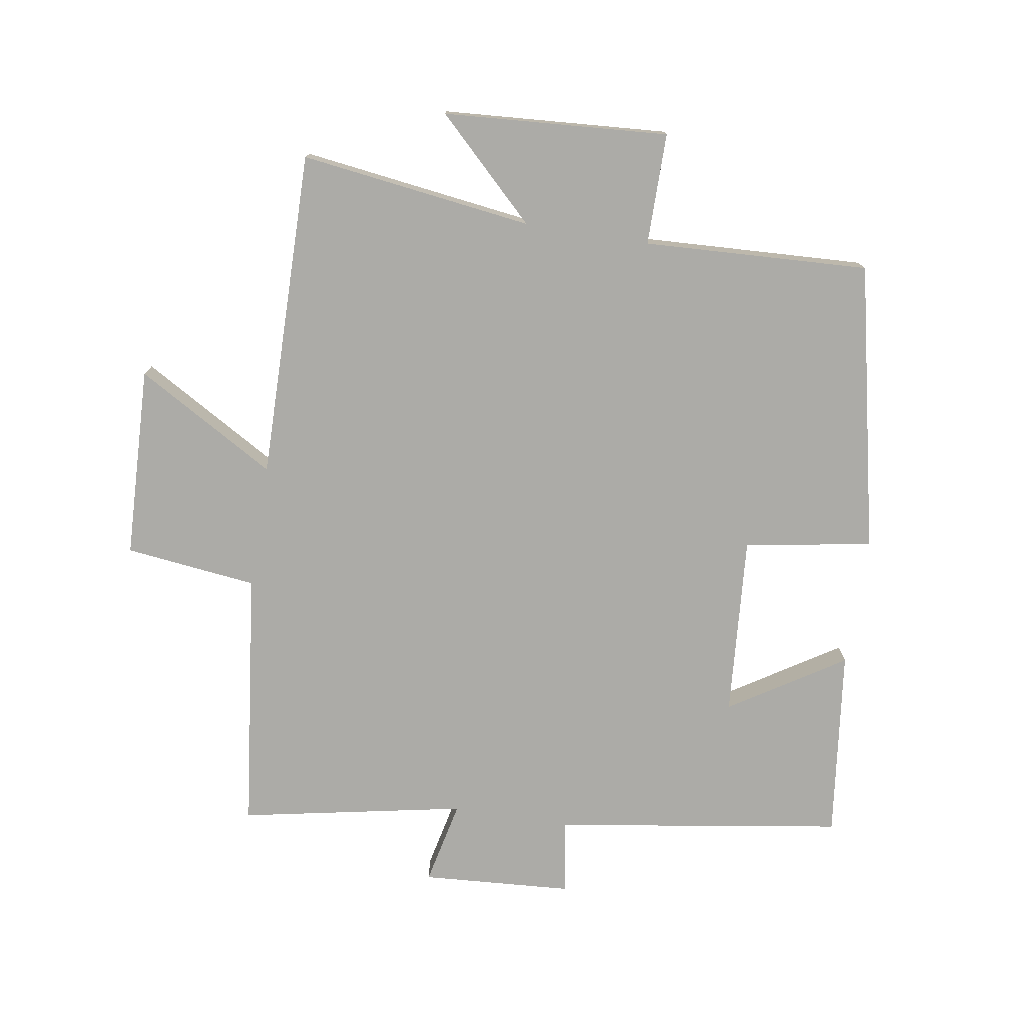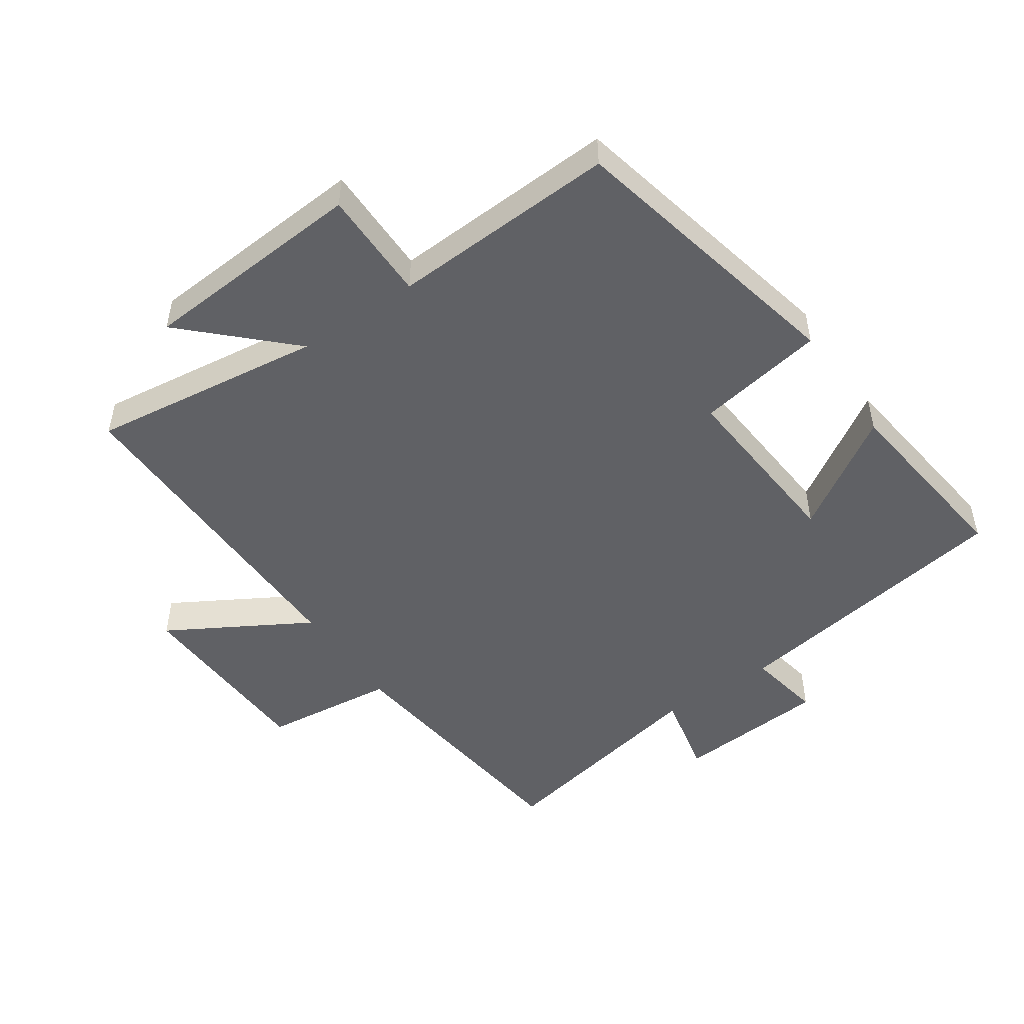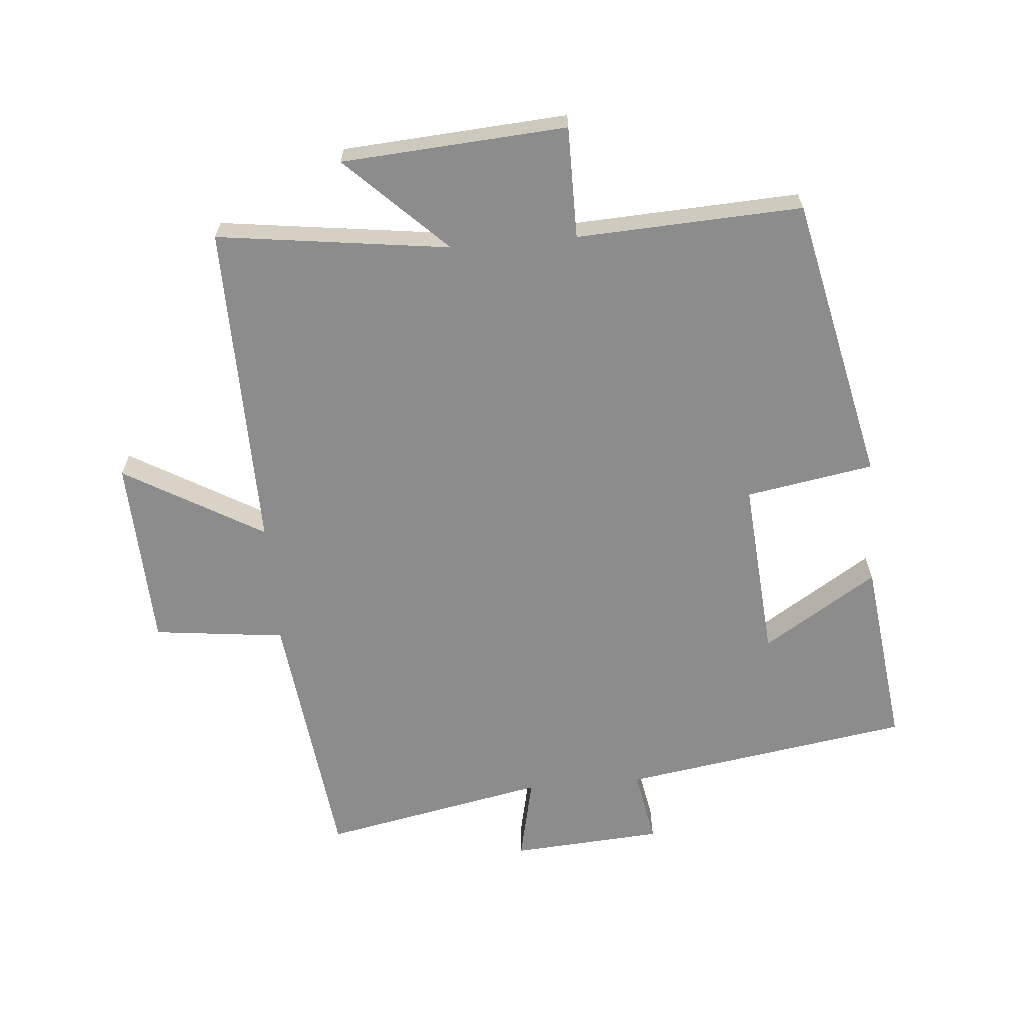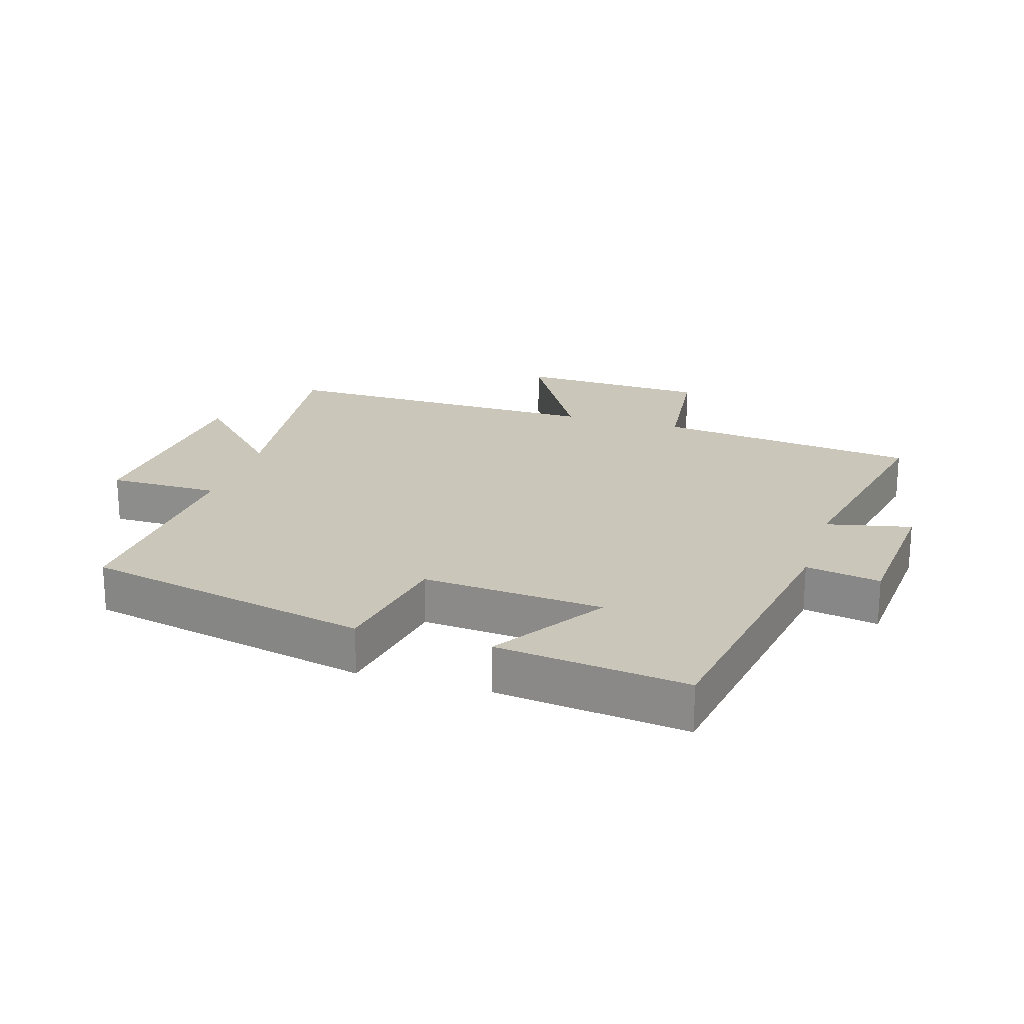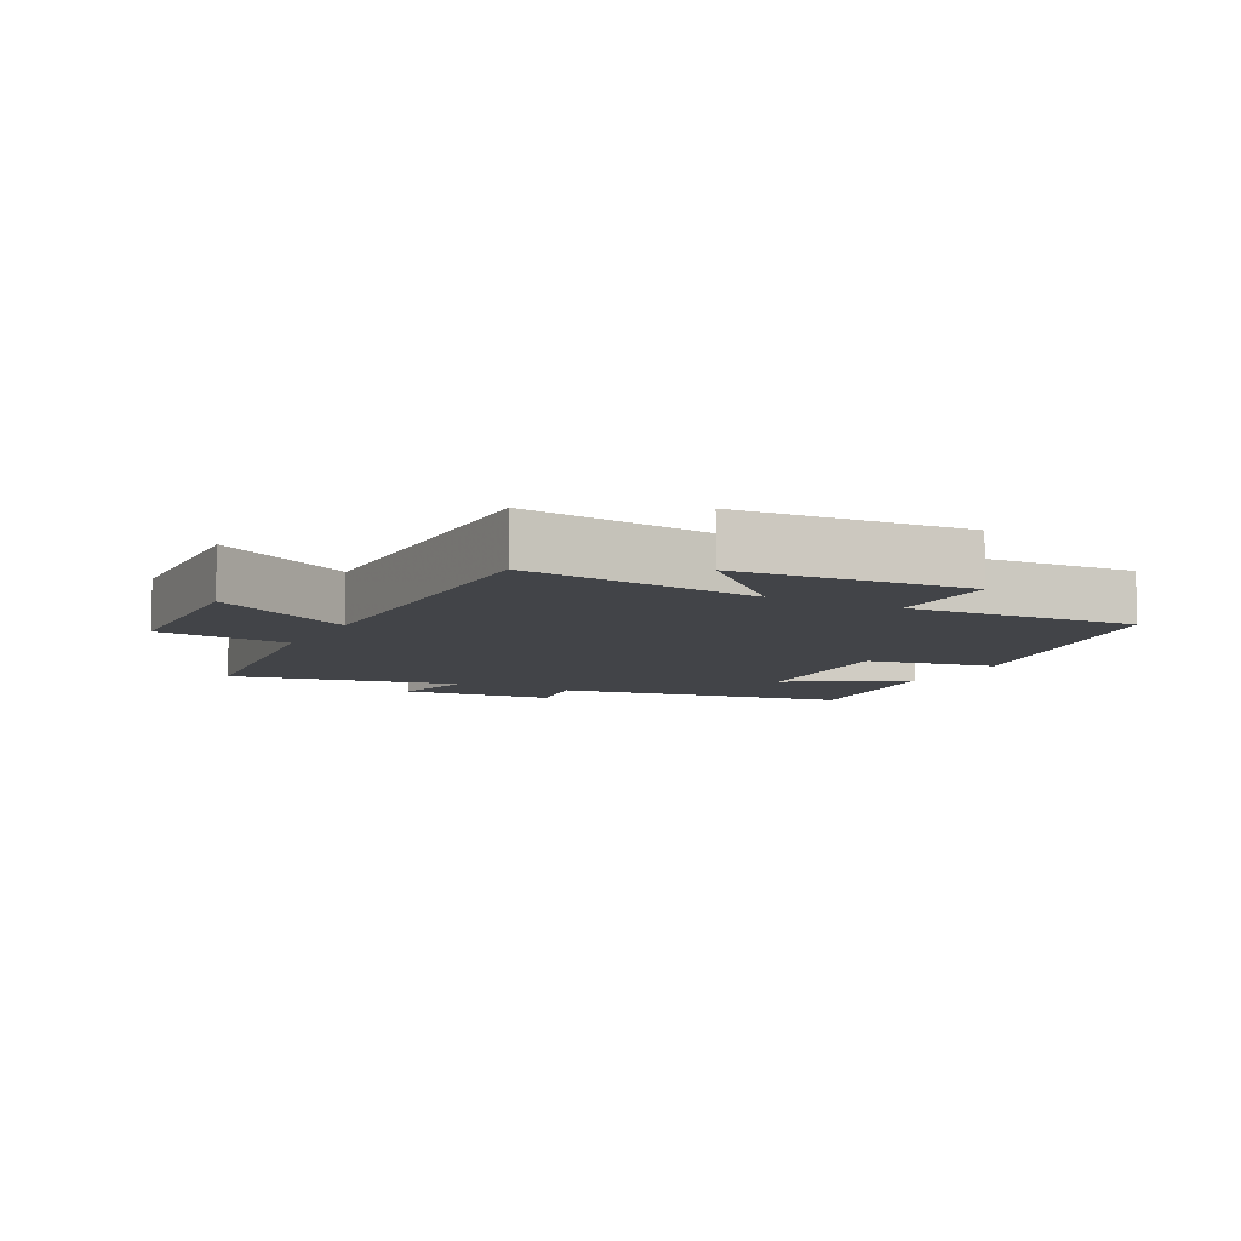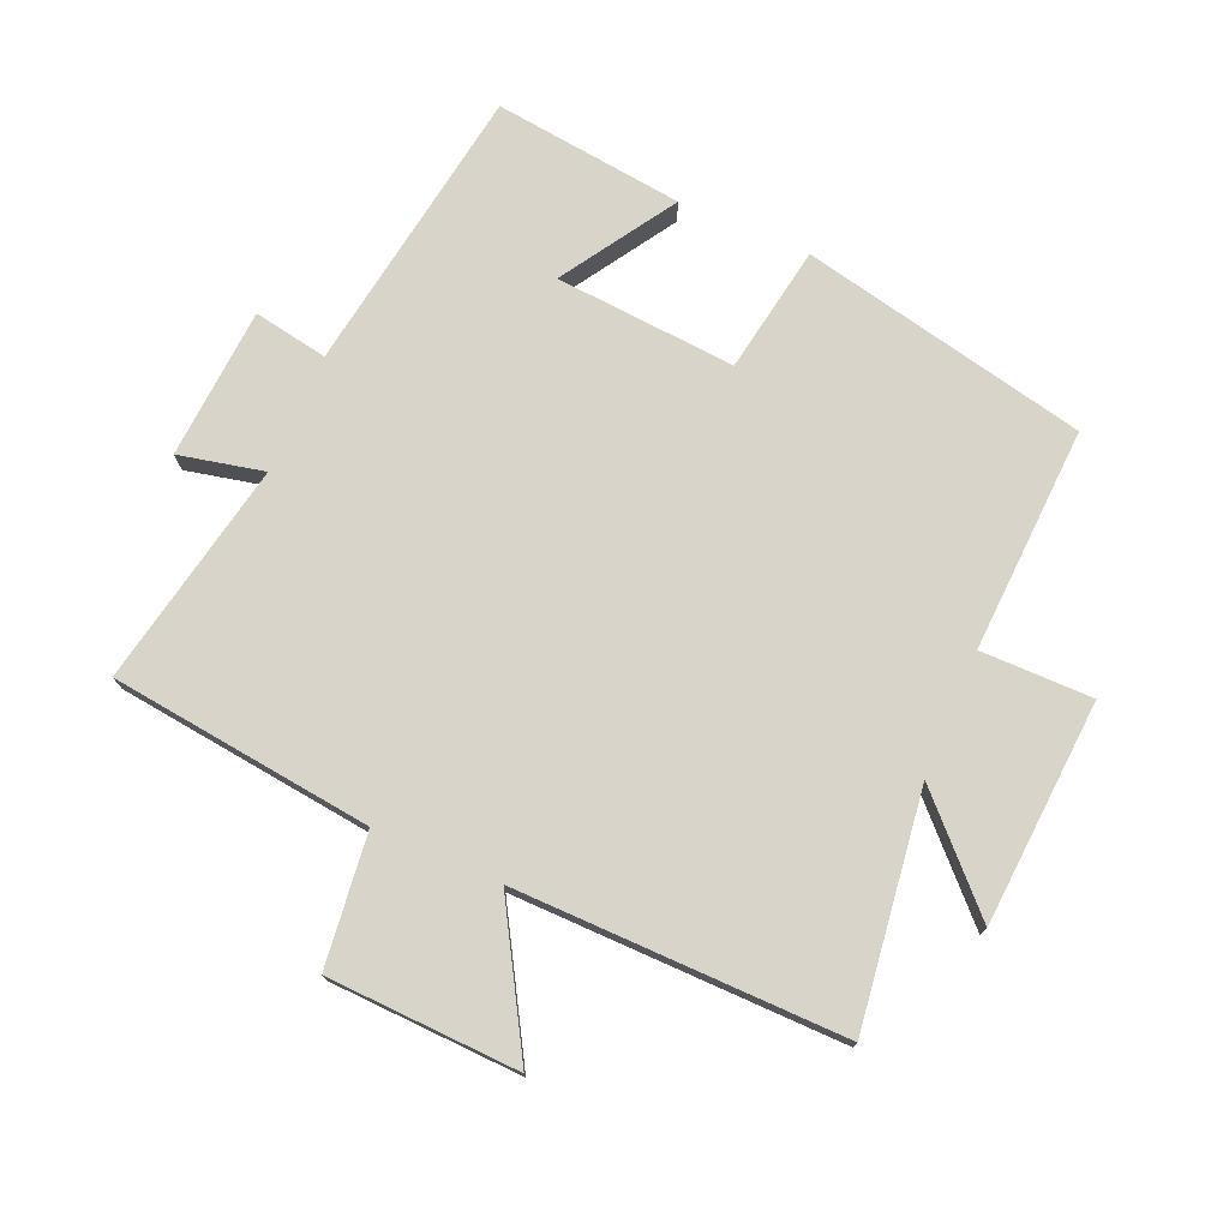
<metadata>
{"format":"obj","ext":"obj","renderer":"f3d","projection":"perspective","resolution":1024,"background":"white","views":[{"elev":-76.2,"azim":170.8,"up":"+Y"},{"elev":-49.7,"azim":-145.5,"up":"+Y"},{"elev":-64.3,"azim":-175.1,"up":"+Y"},{"elev":21.1,"azim":-72.7,"up":"+Y"},{"elev":-8.0,"azim":152.4,"up":"+Y"},{"elev":75.1,"azim":113.3,"up":"+Y"}]}
</metadata>
<code>
v 0.507 0.07 -0.548
v 0.145 0.07 -0.5
v 0.299 0.07 -0.65
v -0.051 0.07 -0.674
v -0.051 0.07 -0.5
v -0.402 0.07 -0.517
v -0.5 0.07 -0.07
v -0.301 0.07 -0.036
v -0.323 0.07 0.246
v -0.5 0.07 0.134
v -0.536 0.07 0.43
v -0.085 0.07 0.5
v -0.106 0.07 0.616
v 0.13 0.07 0.632
v 0.101 0.07 0.5
v 0.451 0.07 0.569
v 0.5 0.07 0.16
v 0.705 0.07 0.136
v 0.717 0.07 -0.162
v 0.5 0.07 -0.036
v 0.507 0 -0.548
v 0.145 0 -0.5
v 0.299 0 -0.65
v -0.051 0 -0.674
v -0.051 0 -0.5
v -0.402 0 -0.517
v -0.5 0 -0.07
v -0.301 0 -0.036
v -0.323 0 0.246
v -0.5 0 0.134
v -0.536 0 0.43
v -0.085 0 0.5
v -0.106 0 0.616
v 0.13 0 0.632
v 0.101 0 0.5
v 0.451 0 0.569
v 0.5 0 0.16
v 0.705 0 0.136
v 0.717 0 -0.162
v 0.5 0 -0.036
f 17 18 19 20
f 15 16 17 20
f 15 20 1 2
f 12 13 14 15
f 12 15 2
f 9 10 11 12
f 8 9 12 2
f 5 6 7 8
f 5 8 2
f 2 3 4 5
f 40 39 38 37
f 40 37 36 35
f 22 21 40 35
f 35 34 33 32
f 22 35 32
f 32 31 30 29
f 22 32 29 28
f 28 27 26 25
f 22 28 25
f 25 24 23 22
f 1 21 22 2
f 2 22 23 3
f 3 23 24 4
f 4 24 25 5
f 5 25 26 6
f 6 26 27 7
f 7 27 28 8
f 8 28 29 9
f 9 29 30 10
f 10 30 31 11
f 11 31 32 12
f 12 32 33 13
f 13 33 34 14
f 14 34 35 15
f 15 35 36 16
f 16 36 37 17
f 17 37 38 18
f 18 38 39 19
f 19 39 40 20
f 20 40 21 1

</code>
